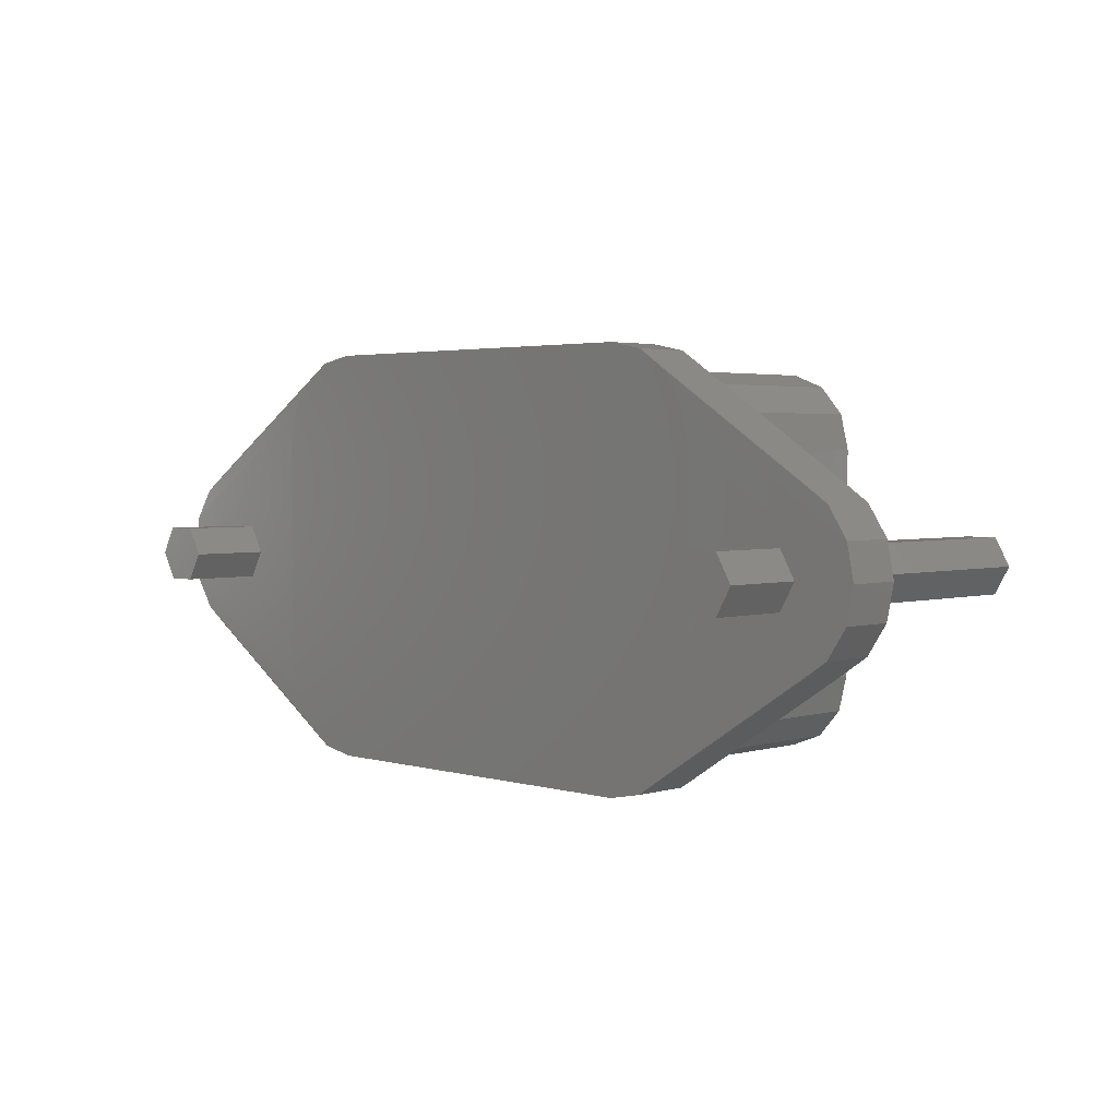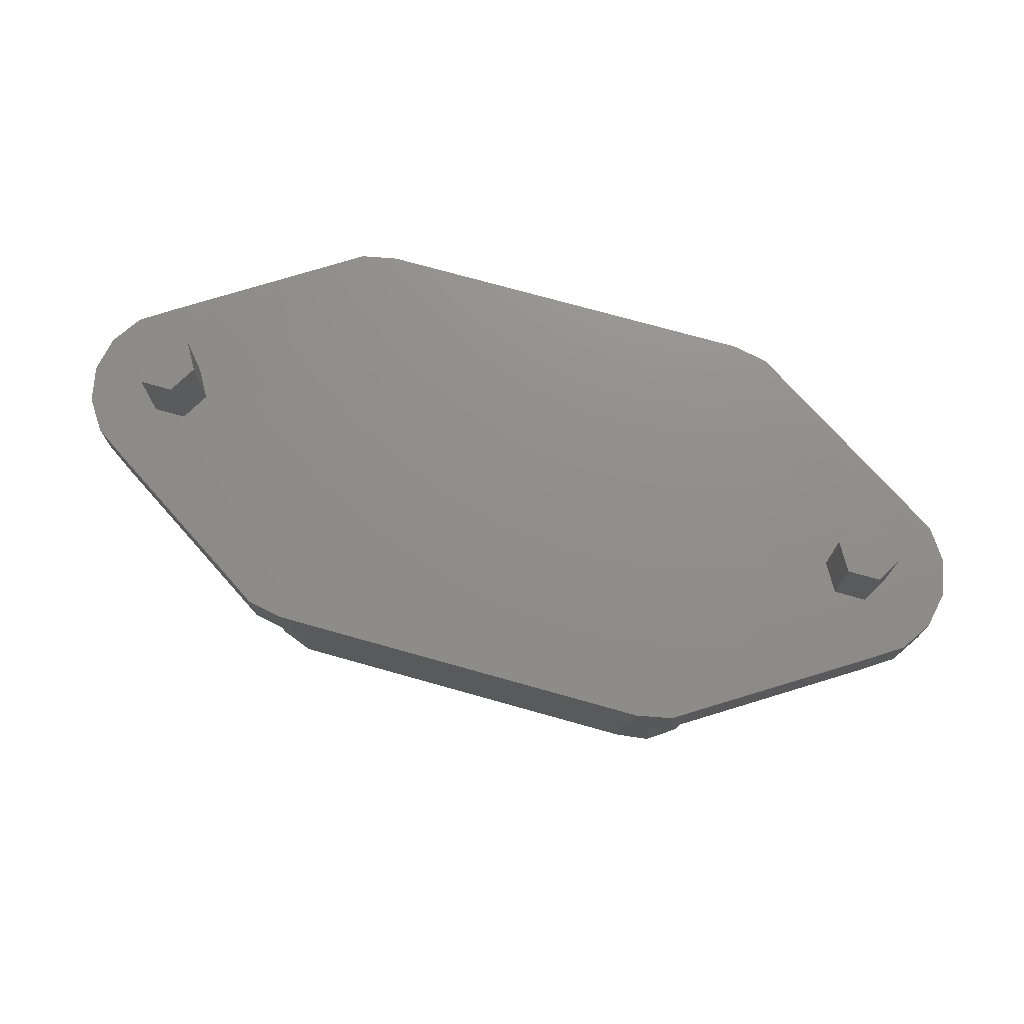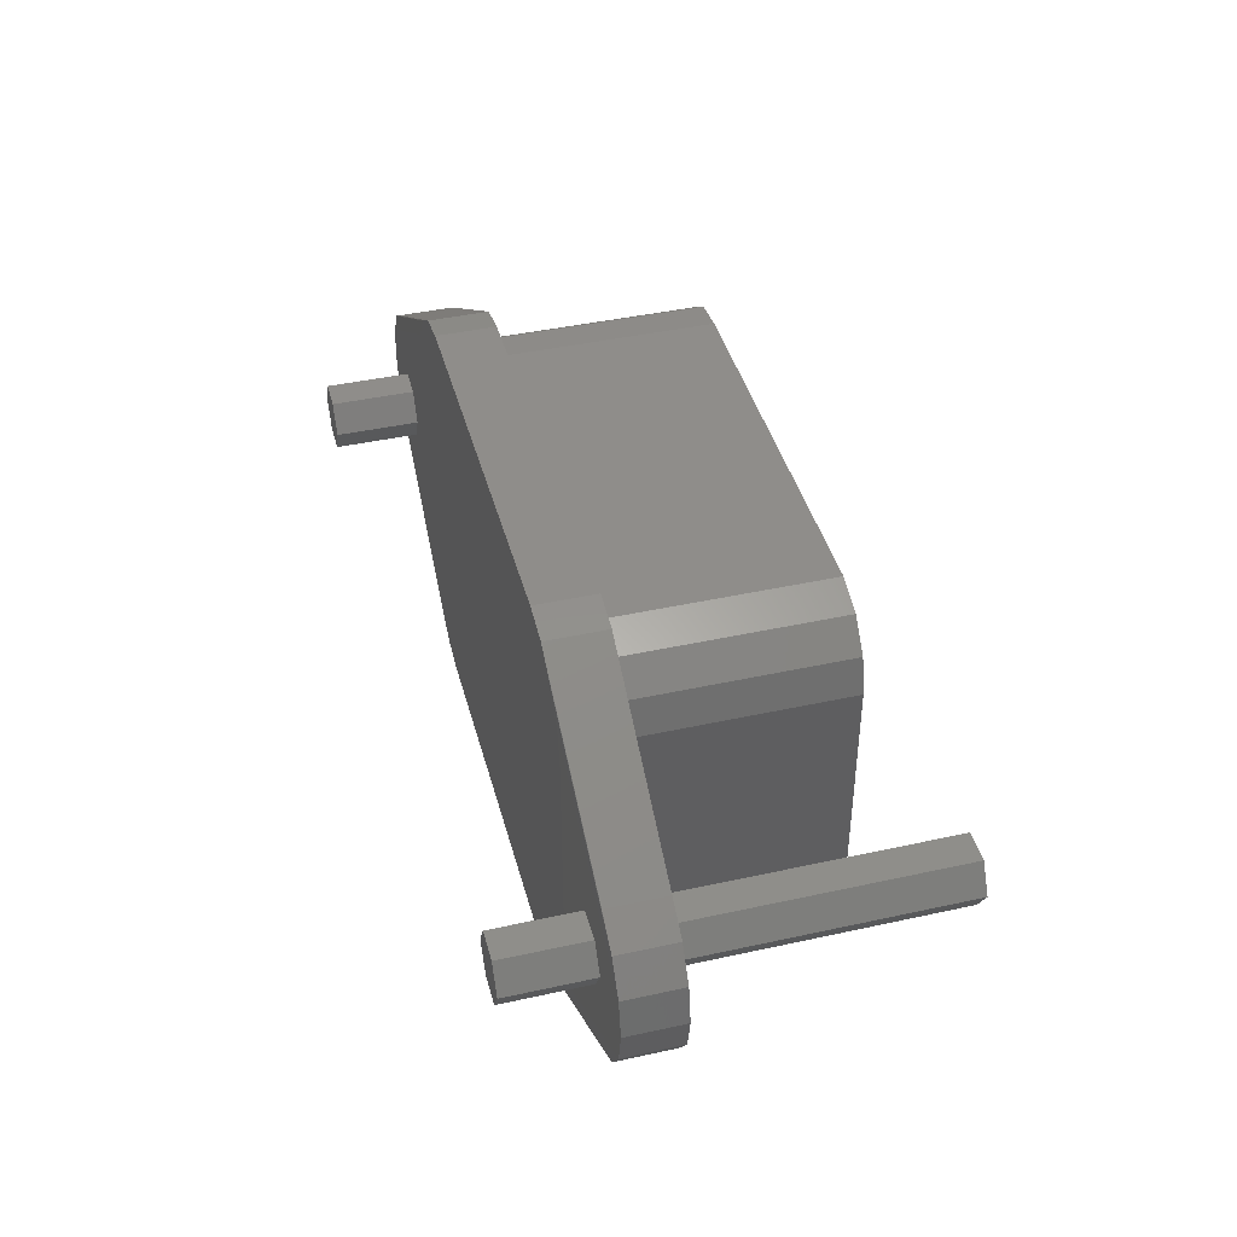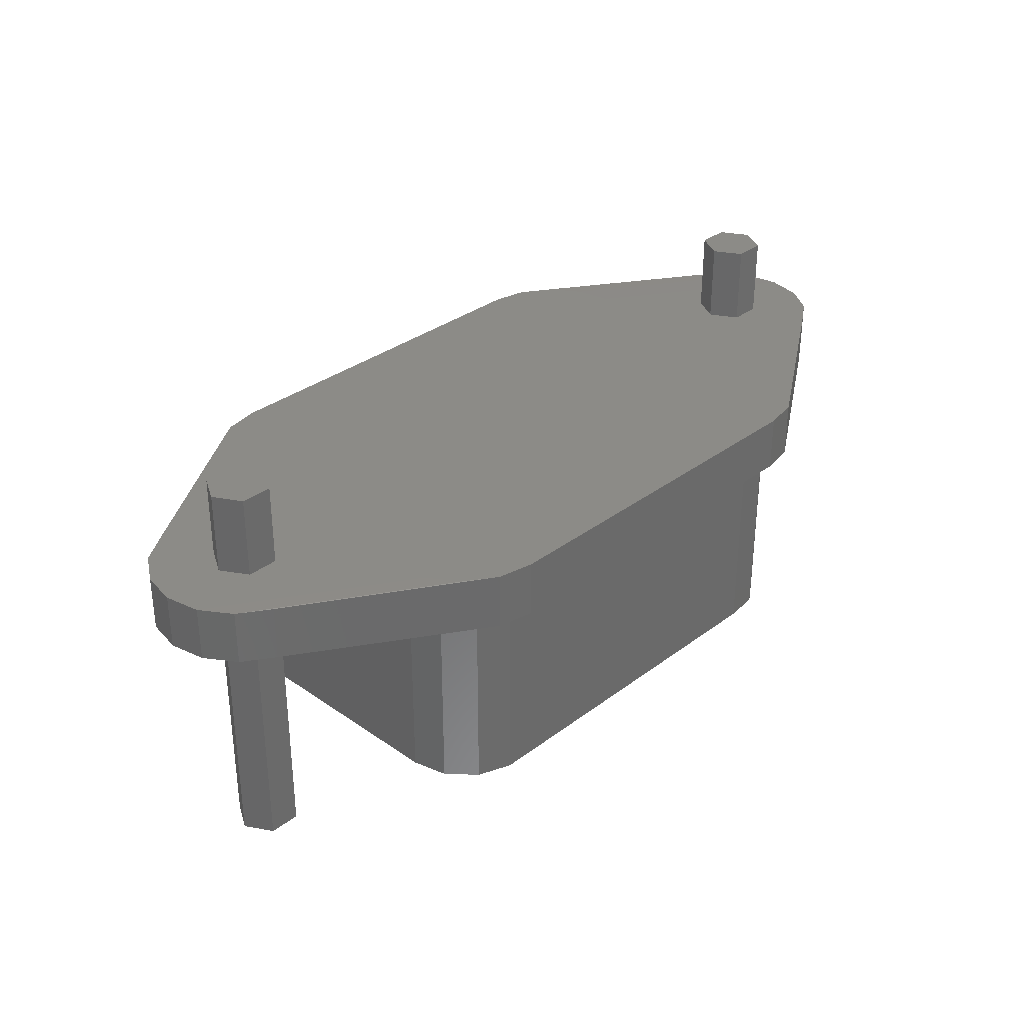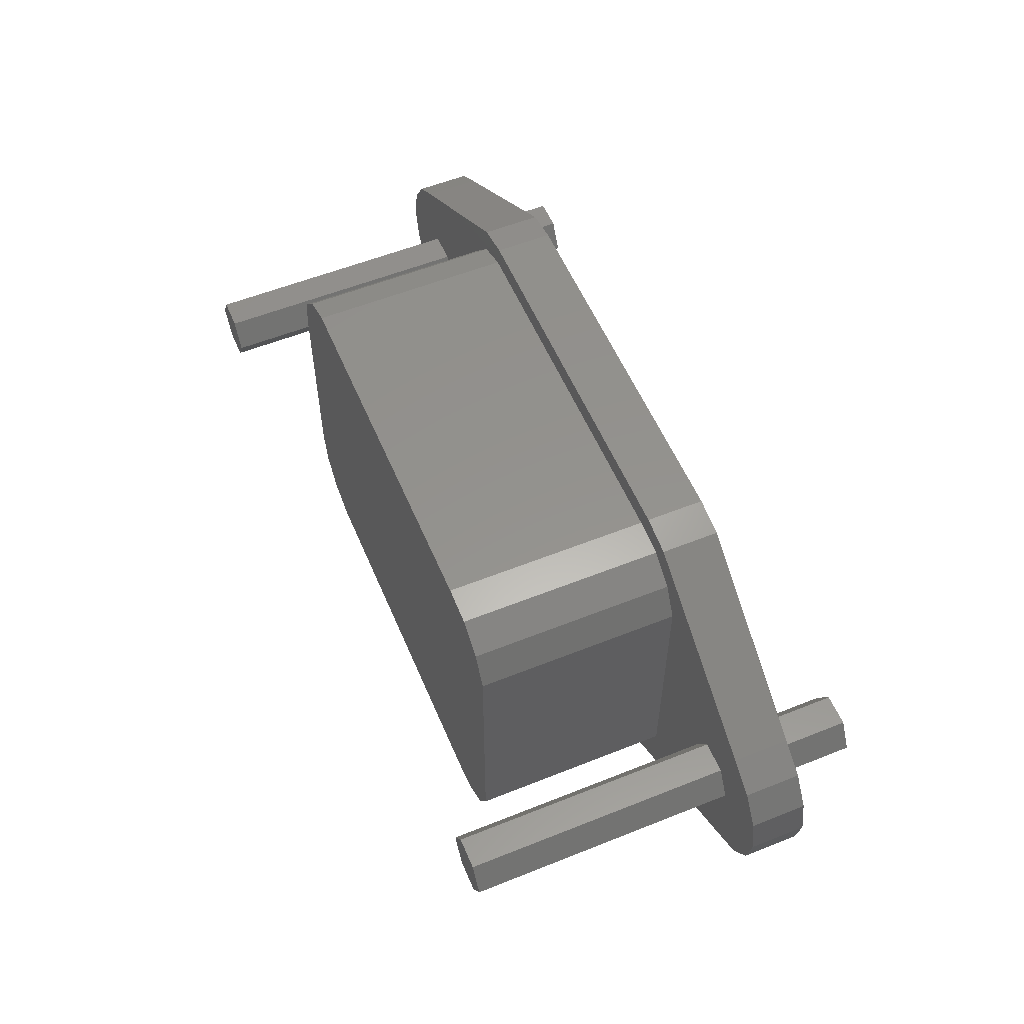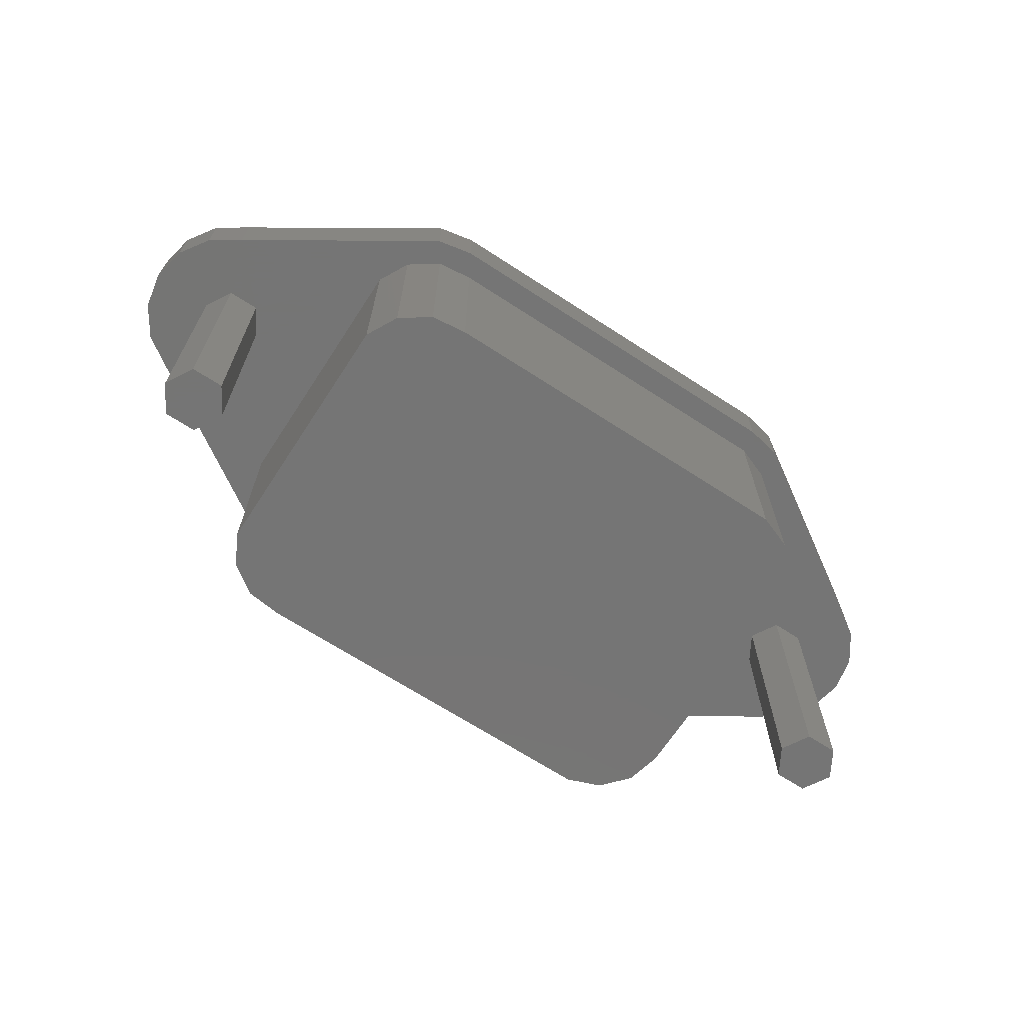
<metadata>
{"format":"stl","ext":"stl","renderer":"f3d","projection":"perspective","resolution":1024,"background":"white","views":[{"elev":2.9,"azim":45.1,"up":"+Y"},{"elev":73.4,"azim":-164.3,"up":"+Z"},{"elev":42.2,"azim":75.2,"up":"+Y"},{"elev":32.9,"azim":134.0,"up":"+Z"},{"elev":56.0,"azim":-112.8,"up":"+Y"},{"elev":-67.6,"azim":-33.1,"up":"+Z"}]}
</metadata>
<code>
# stl→obj: 136 verts, 268 faces
v 21.7 0 -1.5
v 20.85 1.472 -16
v 20.85 1.472 -1.5
v 21.7 0 -16
v 21.7 0 6
v 20.85 1.472 1.543
v 20.85 1.472 6
v 21.7 0 1.534
v 18.3 0 -16
v 19.15 1.472 -1.5
v 19.15 1.472 -16
v 18.3 0 -1.5
v 18.3 0 1.569
v 19.15 1.472 6
v 19.15 1.472 1.56
v 18.3 0 6
v 19.15 -1.472 -16
v 19.15 -1.472 -1.5
v 19.15 -1.472 1.56
v 19.15 -1.472 6
v 20.85 -1.472 6
v 20.85 -1.472 -16
v 20.85 -1.472 1.543
v 20.85 -1.472 -1.5
v -18.3 0 -1.5
v -19.15 1.472 -16
v -19.15 1.472 -1.5
v -18.3 0 -16
v -18.3 0 6
v -19.15 1.472 1.56
v -19.15 1.472 6
v -18.3 0 1.569
v -21.7 0 -16
v -20.85 1.472 -1.5
v -20.85 1.472 -16
v -21.7 0 -1.5
v -21.7 0 1.534
v -20.85 1.472 6
v -20.85 1.472 1.543
v -21.7 0 6
v -19.15 -1.472 6
v -20.85 -1.472 6
v -19.15 -1.472 1.56
v -19.15 -1.472 -1.5
v -19.15 -1.472 -16
v -20.85 -1.472 -16
v -20.85 -1.472 1.543
v -20.85 -1.472 -1.5
v -10.25 -11.25 -1.5
v 10.25 -11.25 1.6
v -10.25 -11.25 1.6
v 10.25 -11.25 -1.5
v -24.62 1.913 -1.5
v -23.54 3.536 1.5
v -23.54 3.536 -1.5
v -24.62 1.913 1.5
v 13.79 -9.786 1.6
v 21.91 -4.619 1.5
v 23.54 -3.536 1.5
v 12.16 -10.87 1.6
v 25 0 1.5
v 15.25 6.25 1.6
v 15.25 -6.25 1.6
v 12.16 -10.87 -1.5
v 21.91 -4.619 -1.5
v 24.62 1.913 1.5
v 23.54 3.536 -1.5
v 23.54 3.536 1.5
v 24.62 1.913 -1.5
v 14.87 8.163 1.6
v -12.16 -10.87 -1.5
v -12.16 -10.87 1.6
v 21.91 4.619 1.5
v 21.91 4.619 -1.5
v 14.87 -8.163 1.6
v 24.62 -1.913 1.5
v 25 0 -1.5
v 24.62 -1.913 -1.5
v -15.25 6.25 1.6
v -14.87 8.163 1.6
v -25 0 1.5
v -12.16 10.87 -1.5
v -21.91 4.619 1.5
v -12.16 10.87 1.6
v -21.91 4.619 -1.5
v 10.25 11.25 -1.5
v -10.25 11.25 1.6
v 10.25 11.25 1.6
v -10.25 11.25 -1.5
v -25 0 -1.5
v -24.62 -1.913 -1.5
v -24.62 -1.913 1.5
v -13.79 9.786 1.6
v 23.54 -3.536 -1.5
v 12.16 10.87 -1.5
v 12.16 10.87 1.6
v -21.91 -4.619 1.5
v -21.91 -4.619 -1.5
v -23.54 -3.536 -1.5
v -23.54 -3.536 1.5
v 14 -6 -1.5
v 13.54 -7.859 -1.5
v 12.27 -9.292 -1.5
v 10.48 -9.971 -1.5
v -9.518 -9.971 -1.5
v -11.42 -9.74 -1.5
v -12.99 -8.652 -1.5
v -13.88 -6.957 -1.5
v -13.88 6.957 -1.5
v 14 6 -1.5
v 13.54 7.859 -1.5
v 12.27 9.292 -1.5
v 10.48 9.971 -1.5
v -9.518 9.971 -1.5
v -11.42 9.74 -1.5
v -12.99 8.652 -1.5
v 13.79 9.786 1.6
v -15.25 -6.25 1.6
v -14.87 -8.163 1.6
v -13.79 -9.786 1.6
v -11.42 -9.74 -12.5
v -9.518 -9.971 -12.5
v 10.48 -9.971 -12.5
v -12.99 -8.652 -12.5
v 12.27 -9.292 -12.5
v -13.88 -6.957 -12.5
v 14 -6 -12.5
v 13.54 -7.859 -12.5
v 14 6 -12.5
v 10.48 9.971 -12.5
v 13.54 7.859 -12.5
v 12.27 9.292 -12.5
v -9.518 9.971 -12.5
v -13.88 6.957 -12.5
v -11.42 9.74 -12.5
v -12.99 8.652 -12.5
f 1 2 3
f 2 1 4
f 5 6 7
f 6 5 8
f 9 10 11
f 10 9 12
f 13 14 15
f 14 13 16
f 2 10 3
f 10 2 11
f 7 15 14
f 15 7 6
f 17 12 9
f 12 17 18
f 19 16 13
f 16 19 20
f 7 21 5
f 14 21 7
f 14 20 21
f 20 14 16
f 22 2 4
f 17 2 22
f 17 11 2
f 11 17 9
f 19 21 20
f 21 19 23
f 17 24 18
f 24 17 22
f 21 8 5
f 8 21 23
f 24 4 1
f 4 24 22
f 25 26 27
f 26 25 28
f 29 30 31
f 30 29 32
f 33 34 35
f 34 33 36
f 37 38 39
f 38 37 40
f 26 34 27
f 34 26 35
f 30 38 31
f 38 30 39
f 31 41 29
f 38 41 31
f 38 42 41
f 42 38 40
f 41 32 29
f 32 41 43
f 44 28 25
f 28 44 45
f 45 26 28
f 46 26 45
f 46 35 26
f 35 46 33
f 42 43 41
f 43 42 47
f 46 44 48
f 44 46 45
f 46 36 33
f 36 46 48
f 47 40 37
f 40 47 42
f 49 50 51
f 50 49 52
f 53 54 55
f 54 53 56
f 57 58 59
f 58 57 60
f 61 6 8
f 15 62 13
f 6 62 15
f 62 6 61
f 23 61 8
f 23 63 61
f 19 63 23
f 13 63 19
f 63 13 62
f 52 60 50
f 60 52 64
f 64 58 60
f 58 64 65
f 66 67 68
f 67 66 69
f 66 62 61
f 62 66 70
f 71 51 72
f 51 71 49
f 67 73 68
f 73 67 74
f 75 59 76
f 59 75 57
f 63 76 61
f 76 63 75
f 76 77 61
f 77 76 78
f 56 79 80
f 79 56 81
f 82 83 84
f 83 82 85
f 86 87 88
f 87 86 89
f 90 56 53
f 56 90 81
f 91 81 90
f 81 91 92
f 83 93 84
f 93 83 54
f 65 59 58
f 59 65 94
f 59 78 76
f 78 59 94
f 95 88 96
f 88 95 86
f 71 97 98
f 97 71 72
f 99 97 100
f 97 99 98
f 99 92 91
f 92 99 100
f 1 77 78
f 24 78 94
f 77 1 69
f 24 94 65
f 3 69 1
f 69 3 67
f 78 24 1
f 65 18 24
f 18 101 12
f 65 101 18
f 65 102 101
f 64 102 65
f 102 64 103
f 64 104 103
f 52 104 64
f 52 105 104
f 49 105 52
f 49 106 105
f 71 106 49
f 71 107 106
f 98 107 71
f 108 25 109
f 107 98 108
f 108 44 25
f 108 98 44
f 99 48 98
f 44 98 48
f 67 3 74
f 10 74 3
f 110 12 101
f 12 110 10
f 110 74 10
f 111 74 110
f 95 111 112
f 111 95 74
f 113 95 112
f 113 86 95
f 114 86 113
f 114 89 86
f 115 89 114
f 115 82 89
f 116 82 115
f 85 116 109
f 27 109 25
f 85 109 27
f 85 27 34
f 116 85 82
f 53 34 36
f 91 48 99
f 48 91 36
f 34 55 85
f 90 36 91
f 34 53 55
f 36 90 53
f 61 69 66
f 69 61 77
f 68 70 66
f 70 68 117
f 89 84 87
f 84 89 82
f 54 80 93
f 80 54 56
f 73 117 68
f 117 73 96
f 95 73 74
f 73 95 96
f 85 54 83
f 54 85 55
f 118 92 119
f 92 118 81
f 119 100 120
f 100 119 92
f 120 97 72
f 97 120 100
f 88 62 70
f 62 88 63
f 88 70 117
f 50 63 88
f 88 117 96
f 63 50 75
f 75 50 57
f 57 50 60
f 87 50 88
f 87 51 50
f 79 87 84
f 87 79 51
f 79 84 93
f 118 51 79
f 79 93 80
f 51 118 72
f 72 118 120
f 120 118 119
f 79 32 118
f 79 30 32
f 79 39 30
f 39 81 37
f 81 39 79
f 43 118 32
f 47 118 43
f 47 81 118
f 81 47 37
f 121 105 106
f 105 121 122
f 122 104 105
f 104 122 123
f 124 106 107
f 106 124 121
f 123 103 104
f 103 123 125
f 124 108 126
f 108 124 107
f 123 127 128
f 127 123 129
f 123 128 125
f 130 129 123
f 129 130 131
f 131 130 132
f 122 130 123
f 122 133 130
f 126 122 121
f 122 126 133
f 126 121 124
f 134 133 126
f 133 134 135
f 135 134 136
f 130 114 113
f 114 130 133
f 135 116 115
f 116 135 136
f 132 113 112
f 113 132 130
f 103 128 102
f 128 103 125
f 126 109 134
f 109 126 108
f 134 116 136
f 116 134 109
f 133 115 114
f 115 133 135
f 110 131 111
f 131 110 129
f 111 132 112
f 132 111 131
f 101 129 110
f 129 101 127
f 102 127 101
f 127 102 128

</code>
